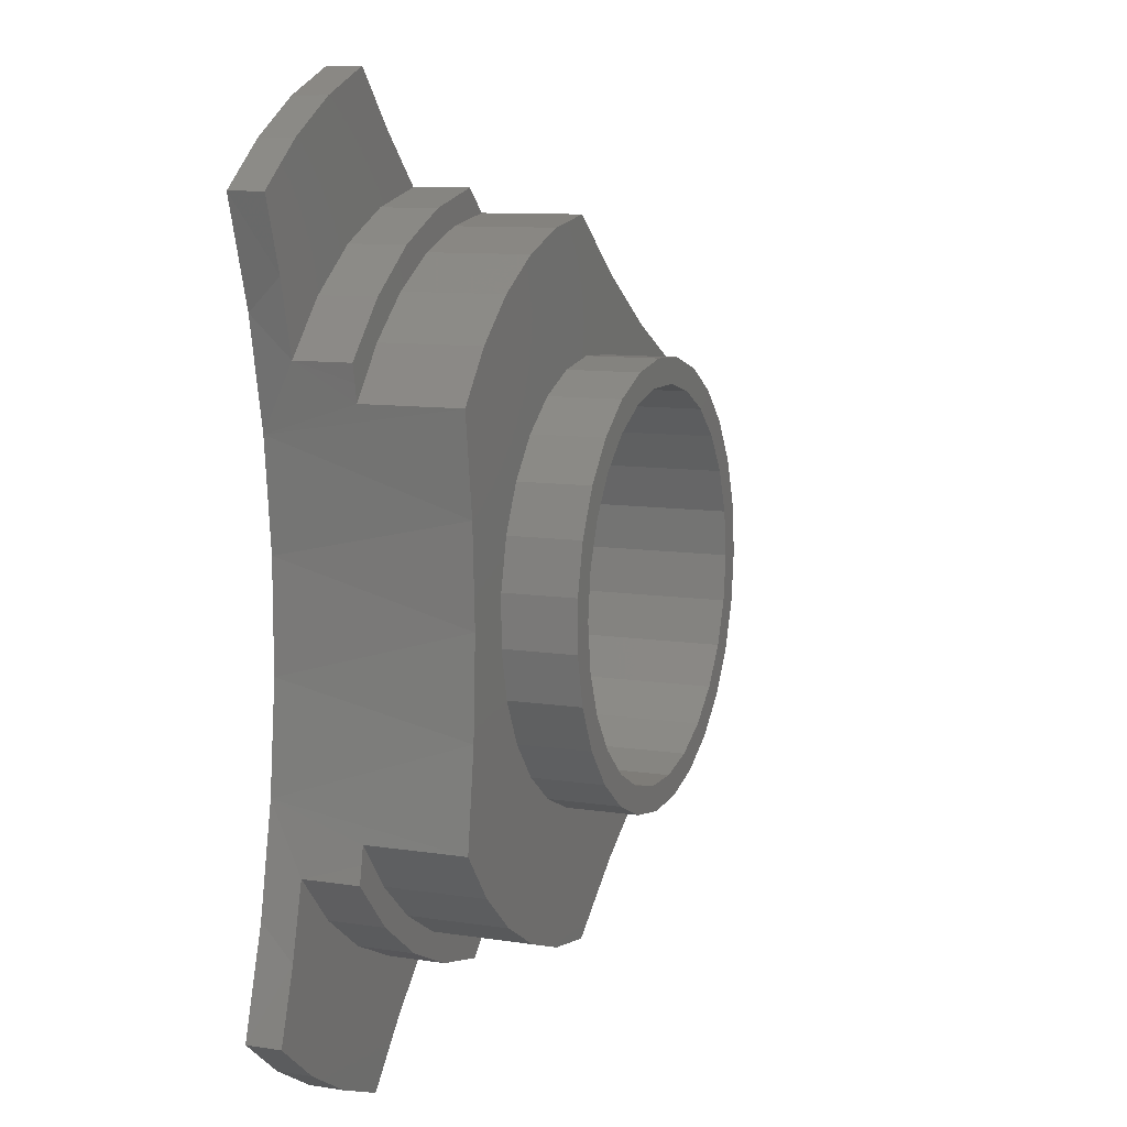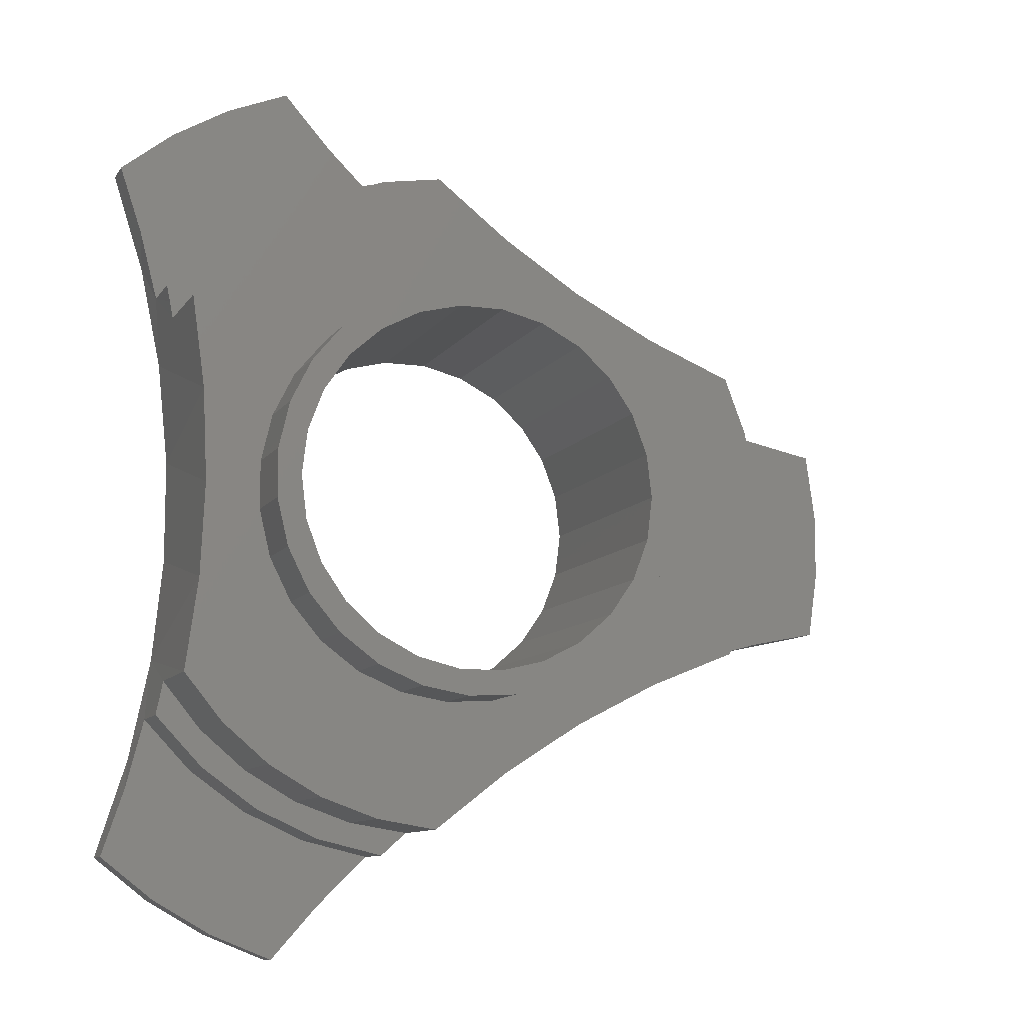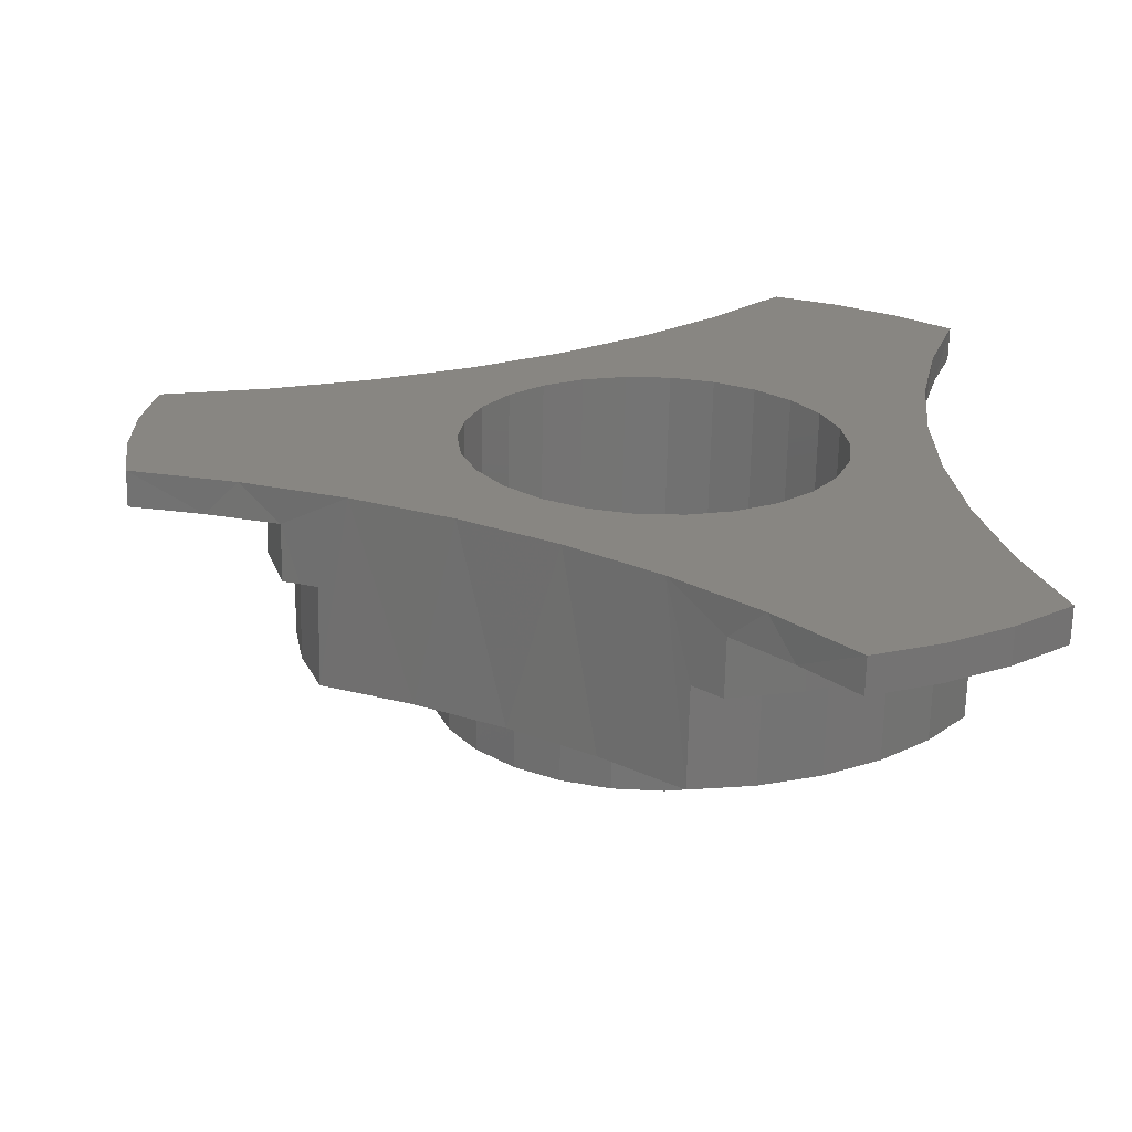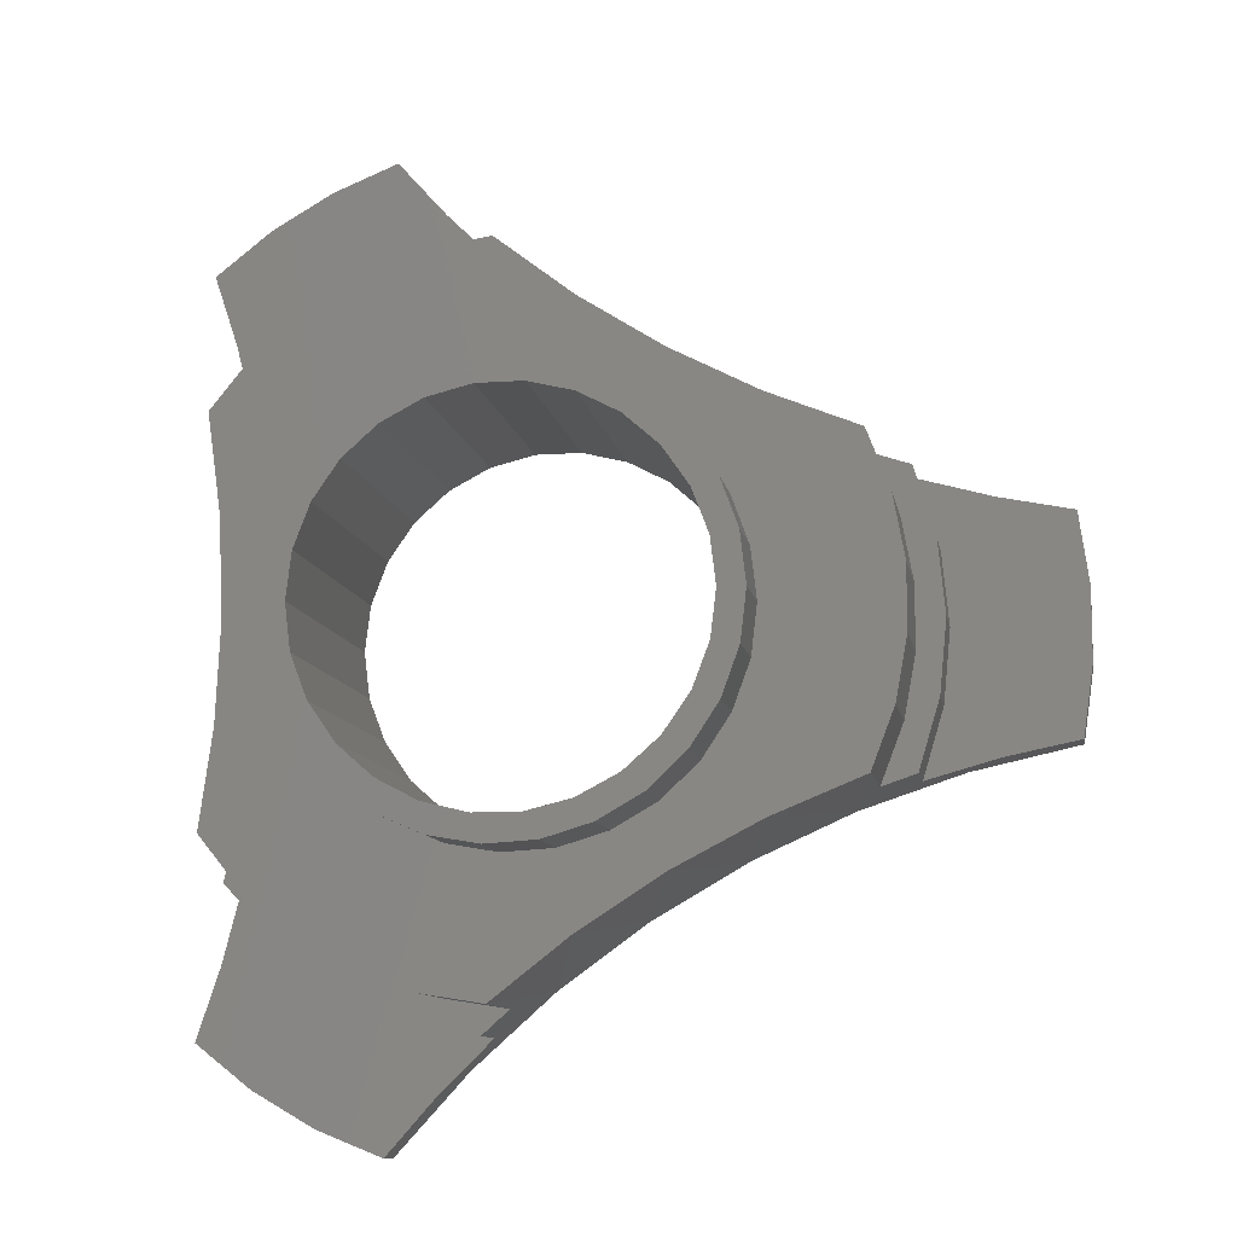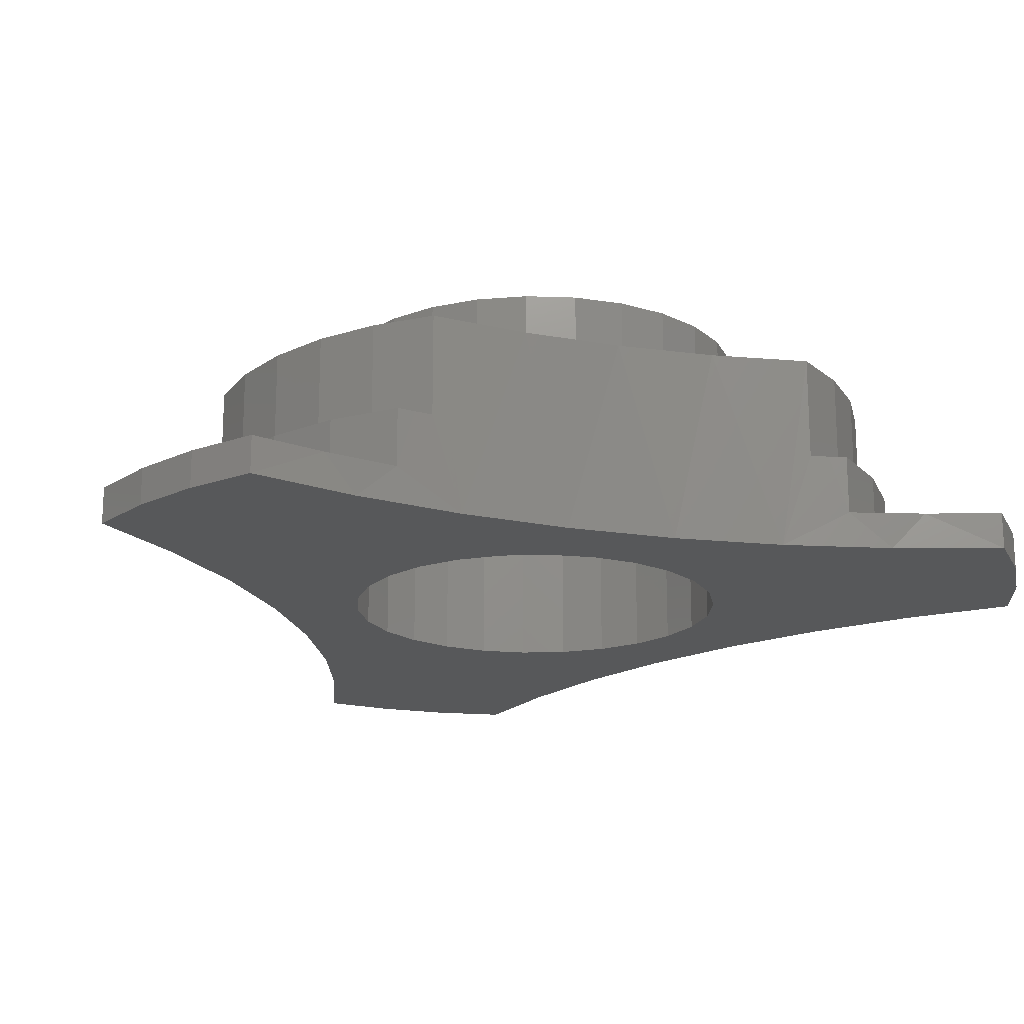
<metadata>
{"format":"stl","ext":"stl","renderer":"f3d","projection":"perspective","resolution":1024,"background":"white","views":[{"elev":9.7,"azim":-68.0,"up":"+Y"},{"elev":-10.0,"azim":-20.2,"up":"+Y"},{"elev":-66.8,"azim":178.8,"up":"+Y"},{"elev":-10.5,"azim":10.0,"up":"+Y"},{"elev":-18.3,"azim":-107.3,"up":"+Z"}]}
</metadata>
<code>
# stl→obj: 241 verts, 482 faces
v 25.51 5.006 6.5
v 24.07 9.825 6.5
v 23.25 6.52 6.5
v 22.88 10.22 6.5
v 21.69 10.63 6.5
v 24.05 2.198 6.5
v 24.05 -2.198 6.5
v 26 -7.875e-15 6.5
v 23.25 -6.52 6.5
v 21.69 -10.63 6.5
v 22.88 -10.22 6.5
v 24.07 -9.825 6.5
v 25.51 -5.006 6.5
v -5.98 23.4 6.5
v -1.64 24.09 6.5
v -2.591 24.92 6.5
v -3.527 25.76 6.5
v -8.421 24.6 6.5
v -13 22.52 6.5
v -17.09 19.59 6.5
v -13.93 19.73 6.5
v -20.54 15.93 6.5
v -20.29 14.7 6.5
v -17.27 16.88 6.5
v -20.05 13.47 6.5
v -10.12 21.93 6.5
v -8.421 -24.6 6.5
v -3.527 -25.76 6.5
v -5.98 -23.4 6.5
v -2.591 -24.92 6.5
v -1.64 -24.09 6.5
v -10.12 -21.93 6.5
v -13.93 -19.73 6.5
v -13 -22.52 6.5
v -17.27 -16.88 6.5
v -20.05 -13.47 6.5
v -20.29 -14.7 6.5
v -20.54 -15.93 6.5
v -17.09 -19.59 6.5
v 21.69 10.63 13.5
v 23.25 6.52 13.5
v 24.05 2.198 13.5
v 24.05 -2.198 13.5
v 23.25 -6.52 13.5
v 21.69 -10.63 13.5
v -5.98 23.4 13.5
v -1.64 24.09 13.5
v -10.12 21.93 13.5
v -17.27 16.88 13.5
v -20.05 13.47 13.5
v -13.93 19.73 13.5
v -1.64 -24.09 13.5
v -5.98 -23.4 13.5
v -10.12 -21.93 13.5
v -13.93 -19.73 13.5
v -17.27 -16.88 13.5
v -20.05 -13.47 13.5
v 25.51 5.006 2.5
v 24.07 9.825 2.5
v 26 -4.627e-15 2.5
v 24.07 -9.825 2.5
v 25.51 -5.006 2.5
v -8.421 24.6 2.5
v -3.527 25.76 2.5
v -17.09 19.59 2.5
v -20.54 15.93 2.5
v -13 22.52 2.5
v -8.421 -24.6 2.5
v -3.527 -25.76 2.5
v -20.54 -15.93 2.5
v -17.09 -19.59 2.5
v -13 -22.52 2.5
v 13.4 6.732 13.5
v 15.42 13.18 13.5
v 9.407 16.29 13.5
v 8.957 12.03 13.5
v 3.705 19.94 13.5
v -0.8722 14.97 13.5
v -4.302 14.37 13.5
v -15 15 13.5
v -19.12 6.762 13.5
v -19.12 -6.762 13.5
v -15 -15 13.5
v -4.302 -14.37 13.5
v 3.705 -19.94 13.5
v -0.8722 -14.97 13.5
v 9.407 -16.29 13.5
v 15.42 -13.18 13.5
v 8.957 -12.03 13.5
v 13.4 -6.732 13.5
v 15 0 13.5
v 14.6 3.459 13.5
v 14.6 -3.459 13.5
v 11.49 -9.642 13.5
v 5.941 -13.77 13.5
v 2.605 -14.77 13.5
v -7.5 -12.99 13.5
v -10.29 -10.91 13.5
v -12.53 -8.243 13.5
v -14.1 -5.13 13.5
v -14.1 5.13 13.5
v -12.53 8.243 13.5
v -10.29 10.91 13.5
v -7.5 12.99 13.5
v 2.605 14.77 13.5
v 5.941 13.77 13.5
v 11.49 9.642 13.5
v -14.9 -1.741 13.5
v -14.9 1.741 13.5
v -18.81 2.96e-14 13.5
v 34.91 2.476 2.5
v 34.21 7.378 2.5
v 29.1 8.423 2.5
v 29.1 -8.423 2.5
v 34.21 -7.378 2.5
v 34.91 -2.476 2.5
v -7.255 29.41 2.5
v -10.72 33.32 2.5
v -15.31 31.47 2.5
v -23.5 25.94 2.5
v -21.84 20.99 2.5
v -19.6 29 2.5
v -15.31 -31.47 2.5
v -10.72 -33.32 2.5
v -7.255 -29.41 2.5
v -21.84 -20.99 2.5
v -23.5 -25.94 2.5
v -19.6 -29 2.5
v 34.91 2.476 0
v 34.21 7.378 0
v 34.21 -7.378 0
v 34.91 -2.476 0
v -10.72 33.32 0
v -15.31 31.47 0
v -19.6 29 0
v -23.5 25.94 0
v -15.31 -31.47 0
v -10.72 -33.32 0
v -23.5 -25.94 0
v -19.6 -29 0
v -5.608 27.74 0
v -21.22 18.72 0
v -11.69 6.134 0
v -18.91 3.784 0
v -19.68 11.31 0
v -11.69 -6.134 0
v -19.68 -11.31 0
v -18.91 -3.784 0
v -21.22 -18.72 0
v -5.608 -27.74 0
v 13.2 -13.2 0
v 19.64 -11.39 0
v 12.73 -14.48 0
v 26.82 -9.011 0
v 26.82 9.011 0
v 13.2 13.2 0
v 12.73 14.48 0
v 19.64 11.39 0
v -13.2 13.2 0
v 0.04319 22.7 0
v -12.82 3.159 0
v -7.498 10.86 0
v -9.88 8.753 0
v 7.498 10.86 0
v 4.681 12.34 0
v 11.69 6.134 0
v 9.88 8.753 0
v 13.2 1.334e-14 0
v 12.82 3.159 0
v 11.69 -6.134 0
v 12.82 -3.159 0
v 7.498 -10.86 0
v 9.88 -8.753 0
v -13.2 -13.2 0
v -7.498 -10.86 0
v -4.681 -12.34 0
v -9.88 -8.753 0
v -13.2 0 0
v -12.82 -3.159 0
v -1.591 -13.1 0
v 6.178 18.27 0
v -1.591 13.1 0
v -4.681 12.34 0
v 1.591 13.1 0
v 4.681 -12.34 0
v 1.591 -13.1 0
v 0.04319 -22.7 0
v 6.178 -18.27 0
v 15 0 18.5
v 11.49 9.642 18.5
v 5.941 13.77 18.5
v -0.8722 14.97 18.5
v -7.5 12.99 18.5
v -12.53 8.243 18.5
v -14.9 1.741 18.5
v -14.1 -5.13 18.5
v -10.29 -10.91 18.5
v -4.302 -14.37 18.5
v 2.605 -14.77 18.5
v 8.957 -12.03 18.5
v 13.4 -6.732 18.5
v 14.6 -3.459 18.5
v 11.49 -9.642 18.5
v 5.941 -13.77 18.5
v -0.8722 -14.97 18.5
v -7.5 -12.99 18.5
v -12.53 -8.243 18.5
v -14.9 -1.741 18.5
v -14.1 5.13 18.5
v -10.29 10.91 18.5
v -4.302 14.37 18.5
v 2.605 14.77 18.5
v 8.957 12.03 18.5
v 13.4 6.732 18.5
v 14.6 3.459 18.5
v -13.2 -1.617e-15 18.5
v -9.88 -8.753 18.5
v -4.681 -12.34 18.5
v 1.591 -13.1 18.5
v 7.498 -10.86 18.5
v 11.69 -6.134 18.5
v 13.2 1.334e-14 18.5
v 11.69 6.134 18.5
v 7.498 10.86 18.5
v 1.591 13.1 18.5
v -1.591 13.1 18.5
v -9.88 8.753 18.5
v -12.82 3.159 18.5
v -11.69 6.134 18.5
v -4.681 12.34 18.5
v -7.498 10.86 18.5
v 4.681 12.34 18.5
v 9.88 8.753 18.5
v 12.82 3.159 18.5
v 12.82 -3.159 18.5
v 9.88 -8.753 18.5
v 4.681 -12.34 18.5
v -1.591 -13.1 18.5
v -7.498 -10.86 18.5
v -12.82 -3.159 18.5
v -11.69 -6.134 18.5
f 1 2 3
f 4 5 3
f 6 7 8
f 9 10 11
f 12 13 9
f 8 1 6
f 3 2 4
f 12 9 11
f 3 6 1
f 13 8 7
f 13 7 9
f 14 15 16
f 17 18 14
f 19 20 21
f 22 23 24
f 25 24 23
f 26 14 18
f 17 14 16
f 26 18 19
f 20 22 24
f 21 26 19
f 20 24 21
f 27 28 29
f 30 31 29
f 32 33 34
f 35 36 37
f 38 39 35
f 34 27 32
f 29 28 30
f 38 35 37
f 29 32 27
f 39 34 33
f 39 33 35
f 3 5 40
f 41 42 3
f 43 44 7
f 45 10 9
f 7 6 43
f 3 40 41
f 45 9 44
f 42 43 6
f 6 3 42
f 44 9 7
f 46 47 15
f 14 26 48
f 21 24 49
f 25 50 24
f 51 48 26
f 46 15 14
f 49 24 50
f 26 21 51
f 48 46 14
f 51 21 49
f 29 31 52
f 53 54 29
f 55 56 33
f 57 36 56
f 33 32 54
f 29 52 53
f 33 56 35
f 54 32 29
f 54 55 33
f 56 36 35
f 58 59 2
f 1 8 60
f 13 12 61
f 62 60 8
f 58 2 1
f 62 8 13
f 61 62 13
f 1 60 58
f 18 17 63
f 64 63 17
f 65 66 20
f 22 20 66
f 18 63 67
f 67 65 19
f 19 18 67
f 19 65 20
f 68 69 28
f 27 34 68
f 39 38 70
f 71 72 34
f 68 28 27
f 71 34 39
f 70 71 39
f 68 34 72
f 41 40 73
f 74 75 76
f 77 47 78
f 46 48 79
f 51 49 80
f 50 81 80
f 82 57 83
f 56 55 83
f 54 53 84
f 52 85 86
f 87 88 89
f 45 44 90
f 43 42 91
f 92 91 42
f 93 90 44
f 94 89 88
f 95 96 85
f 86 84 53
f 97 98 83
f 99 100 83
f 101 102 80
f 103 104 80
f 79 78 46
f 105 106 77
f 76 107 74
f 73 92 41
f 80 83 108
f 76 75 106
f 79 48 104
f 50 80 49
f 56 83 57
f 86 85 96
f 43 91 93
f 94 88 90
f 97 83 55
f 83 100 108
f 103 80 102
f 77 106 75
f 80 108 109
f 90 88 45
f 40 74 73
f 48 51 104
f 55 54 97
f 85 87 95
f 42 41 92
f 84 97 54
f 109 101 80
f 107 73 74
f 77 78 105
f 52 86 53
f 83 98 99
f 43 93 44
f 47 46 78
f 110 82 83
f 83 80 110
f 80 81 110
f 104 51 80
f 89 95 87
f 111 112 113
f 59 58 113
f 62 61 114
f 115 116 114
f 113 58 111
f 111 58 60
f 60 62 116
f 62 114 116
f 60 116 111
f 63 64 117
f 118 119 117
f 120 121 122
f 65 67 122
f 63 117 119
f 65 122 121
f 65 121 66
f 119 122 67
f 63 119 67
f 123 124 125
f 69 68 125
f 71 70 126
f 127 128 126
f 125 68 123
f 123 68 72
f 72 71 128
f 71 126 128
f 72 128 123
f 129 130 111
f 112 111 130
f 115 131 116
f 129 111 116
f 131 132 116
f 129 116 132
f 119 118 133
f 134 135 119
f 136 120 135
f 119 133 134
f 120 122 135
f 119 135 122
f 137 138 124
f 123 128 137
f 127 139 128
f 137 124 123
f 139 140 128
f 137 128 140
f 141 134 133
f 142 136 135
f 143 144 145
f 146 147 148
f 140 139 149
f 150 138 137
f 151 152 153
f 132 131 154
f 155 130 129
f 156 157 158
f 159 141 160
f 144 143 161
f 159 162 163
f 156 164 165
f 156 166 167
f 155 168 169
f 152 170 171
f 151 172 173
f 174 175 176
f 174 146 177
f 148 178 179
f 180 151 174
f 181 156 159
f 134 142 135
f 174 147 146
f 149 150 137
f 170 152 151
f 132 155 129
f 142 141 159
f 143 159 163
f 167 164 156
f 154 168 155
f 170 151 173
f 177 175 174
f 176 180 174
f 141 142 134
f 174 150 149
f 145 142 159
f 171 168 154
f 143 145 159
f 178 148 144
f 149 137 140
f 171 154 152
f 156 181 157
f 144 161 178
f 159 182 183
f 156 165 184
f 151 185 172
f 148 179 146
f 184 159 156
f 155 132 154
f 183 162 159
f 186 151 180
f 147 174 149
f 182 159 184
f 174 187 150
f 151 153 188
f 159 160 181
f 151 186 185
f 166 156 158
f 188 187 174
f 151 188 174
f 169 158 155
f 169 166 158
f 121 120 136
f 23 22 66
f 145 50 25
f 144 110 81
f 147 57 82
f 70 37 36
f 37 70 38
f 126 139 127
f 82 148 147
f 81 145 144
f 121 136 142
f 66 145 25
f 148 110 144
f 149 139 126
f 66 121 142
f 82 110 148
f 66 25 23
f 147 36 57
f 70 147 149
f 81 50 145
f 70 149 126
f 36 147 70
f 66 142 145
f 125 124 138
f 30 28 69
f 187 52 31
f 188 87 85
f 152 45 88
f 61 11 10
f 11 61 12
f 114 131 115
f 88 153 152
f 85 187 188
f 125 138 150
f 69 187 31
f 153 87 188
f 154 131 114
f 69 125 150
f 88 87 153
f 69 31 30
f 152 10 45
f 61 152 154
f 85 52 187
f 61 154 114
f 10 152 61
f 69 150 187
f 113 112 130
f 4 2 59
f 158 40 5
f 157 75 74
f 160 47 77
f 64 16 15
f 16 64 17
f 117 133 118
f 77 181 160
f 74 158 157
f 113 130 155
f 59 158 5
f 181 75 157
f 141 133 117
f 59 113 155
f 77 75 181
f 59 5 4
f 160 15 47
f 64 160 141
f 74 40 158
f 64 141 117
f 15 160 64
f 59 155 158
f 189 91 92
f 73 107 190
f 76 106 191
f 105 78 192
f 79 104 193
f 103 102 194
f 101 109 195
f 108 100 196
f 99 98 197
f 97 84 198
f 86 96 199
f 95 89 200
f 94 90 201
f 93 91 189
f 202 201 90
f 203 200 89
f 204 199 96
f 205 198 84
f 206 197 98
f 207 196 100
f 208 195 109
f 209 194 102
f 210 193 104
f 211 192 78
f 212 191 106
f 213 190 107
f 214 215 92
f 189 92 215
f 105 192 212
f 101 195 209
f 97 198 206
f 94 201 203
f 203 89 94
f 206 98 97
f 209 102 101
f 212 106 105
f 92 73 214
f 78 79 211
f 109 108 208
f 84 86 205
f 90 93 202
f 200 204 95
f 197 207 99
f 194 210 103
f 191 213 76
f 73 190 214
f 86 199 205
f 207 100 99
f 211 79 193
f 103 210 104
f 107 76 213
f 189 202 93
f 108 196 208
f 96 95 204
f 179 178 216
f 217 177 146
f 218 176 175
f 219 186 180
f 220 172 185
f 221 170 173
f 222 168 171
f 223 166 169
f 224 164 167
f 225 184 165
f 226 183 182
f 227 163 162
f 228 161 143
f 161 216 178
f 163 227 229
f 183 230 231
f 184 225 226
f 164 224 232
f 166 223 233
f 168 222 234
f 170 221 235
f 172 220 236
f 186 219 237
f 176 218 238
f 175 217 239
f 179 240 241
f 240 179 216
f 239 218 175
f 236 221 173
f 233 224 167
f 230 183 226
f 216 161 228
f 182 184 226
f 171 170 235
f 180 176 238
f 172 236 173
f 241 146 179
f 237 185 186
f 233 167 166
f 231 162 183
f 143 229 228
f 165 232 225
f 171 235 222
f 180 238 219
f 241 217 146
f 234 223 169
f 165 164 232
f 220 185 237
f 217 175 177
f 229 143 163
f 231 227 162
f 234 169 168
f 202 189 222
f 215 214 234
f 190 213 233
f 191 212 232
f 192 211 226
f 193 210 231
f 194 209 229
f 195 208 216
f 196 207 241
f 197 206 239
f 198 205 238
f 199 204 237
f 200 203 236
f 201 202 235
f 216 228 195
f 229 227 194
f 231 230 193
f 226 225 192
f 232 224 191
f 233 223 190
f 234 222 215
f 235 221 201
f 236 220 200
f 237 219 199
f 238 218 198
f 239 217 197
f 241 240 196
f 222 189 215
f 232 212 225
f 229 209 228
f 239 206 218
f 236 203 221
f 194 227 210
f 191 224 213
f 200 220 204
f 197 217 207
f 228 209 195
f 213 224 233
f 214 190 223
f 211 193 230
f 206 198 218
f 203 201 221
f 227 231 210
f 223 234 214
f 220 237 204
f 217 241 207
f 226 211 230
f 235 202 222
f 225 212 192
f 208 196 240
f 240 216 208
f 238 205 219
f 205 199 219

</code>
